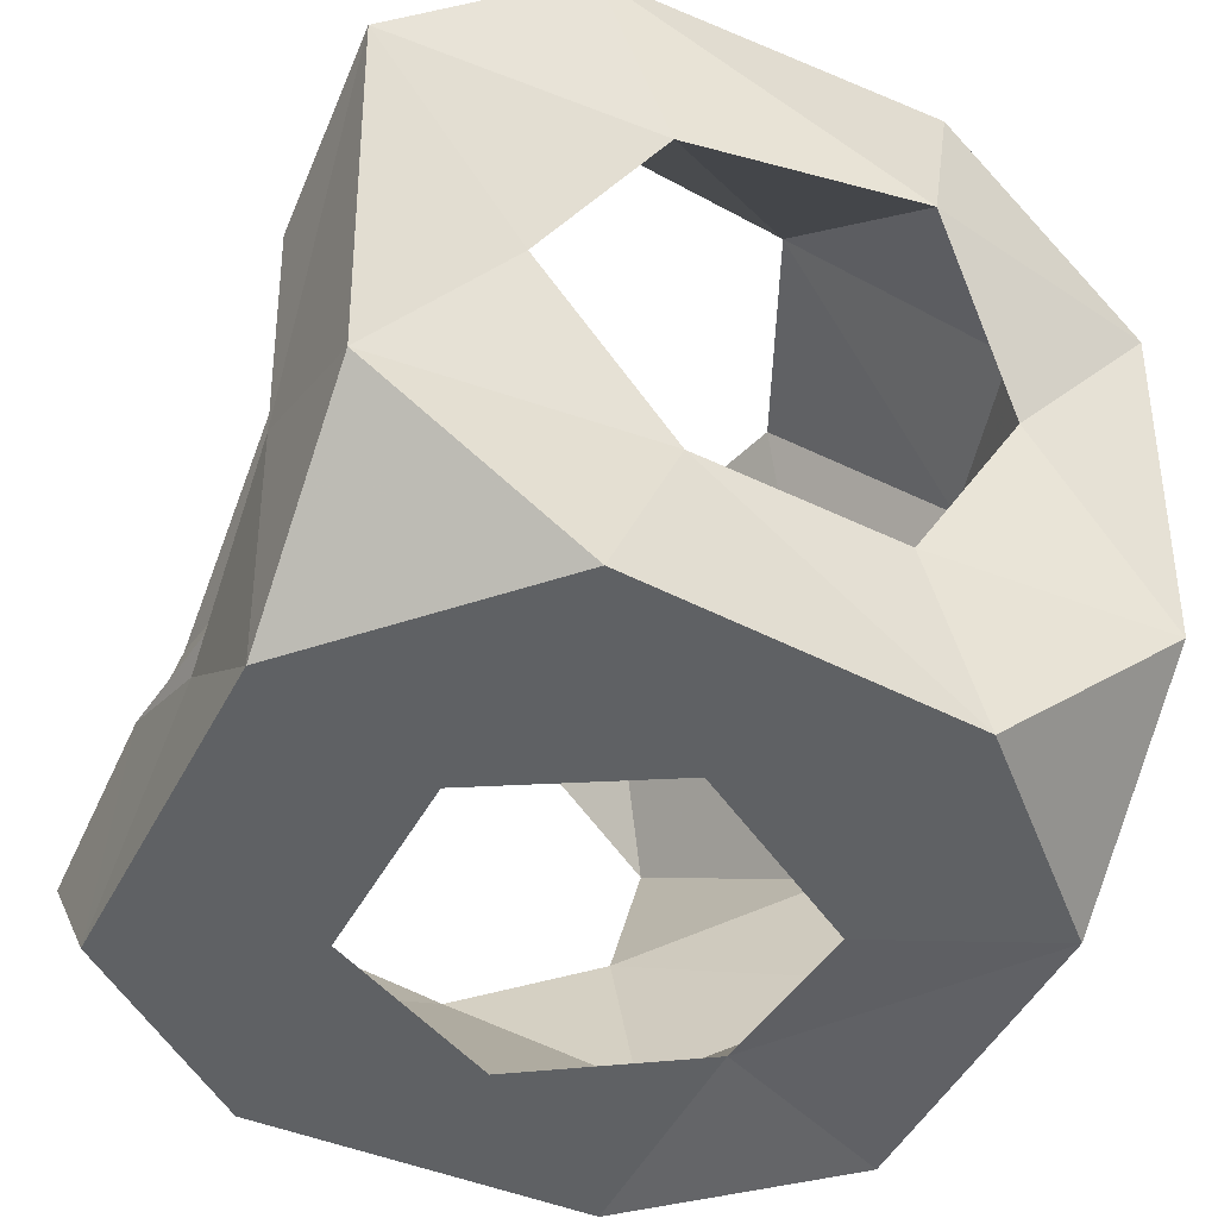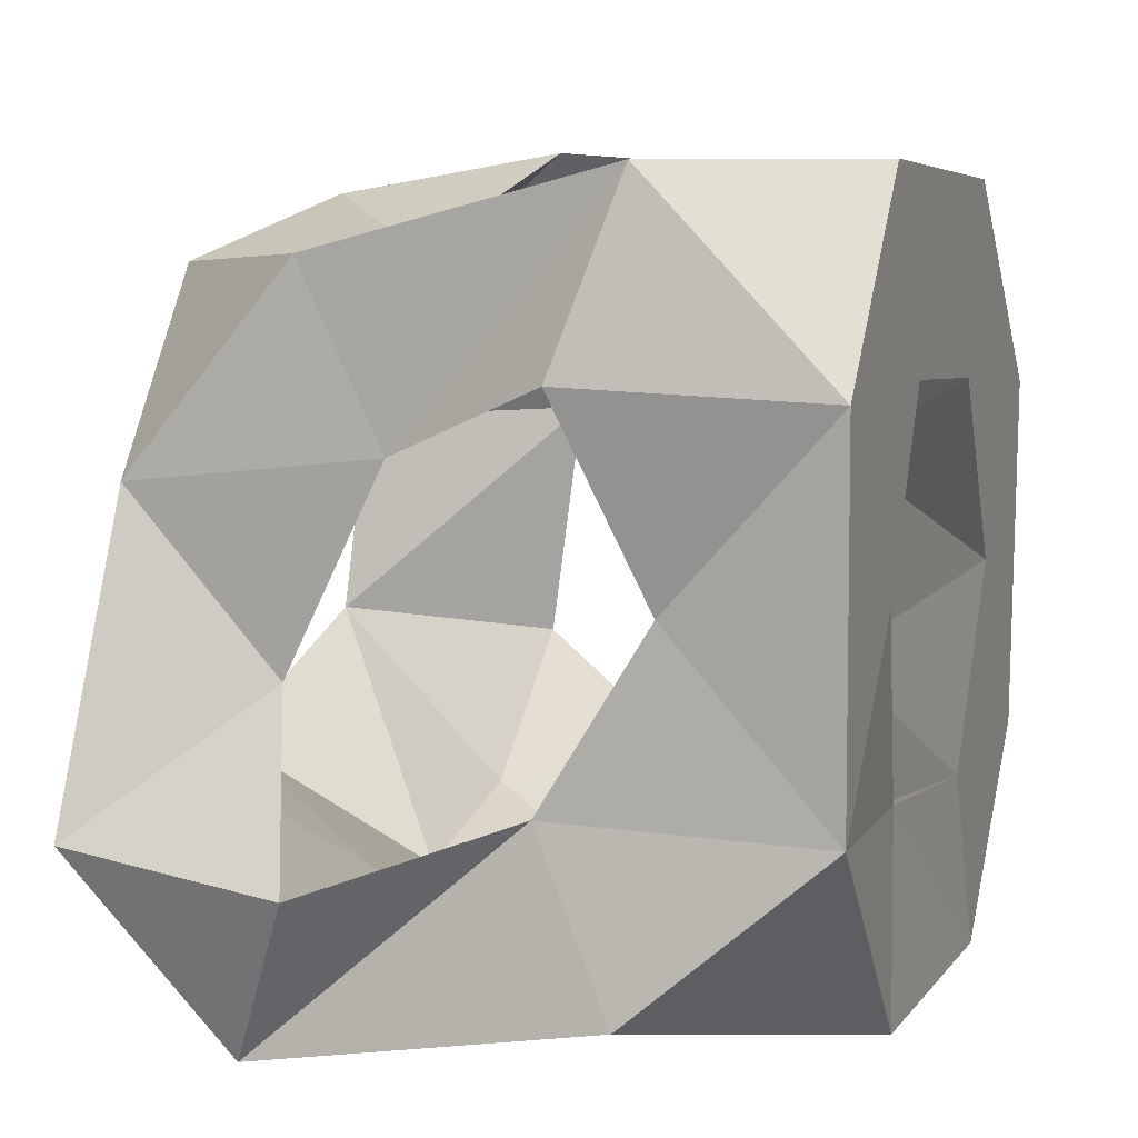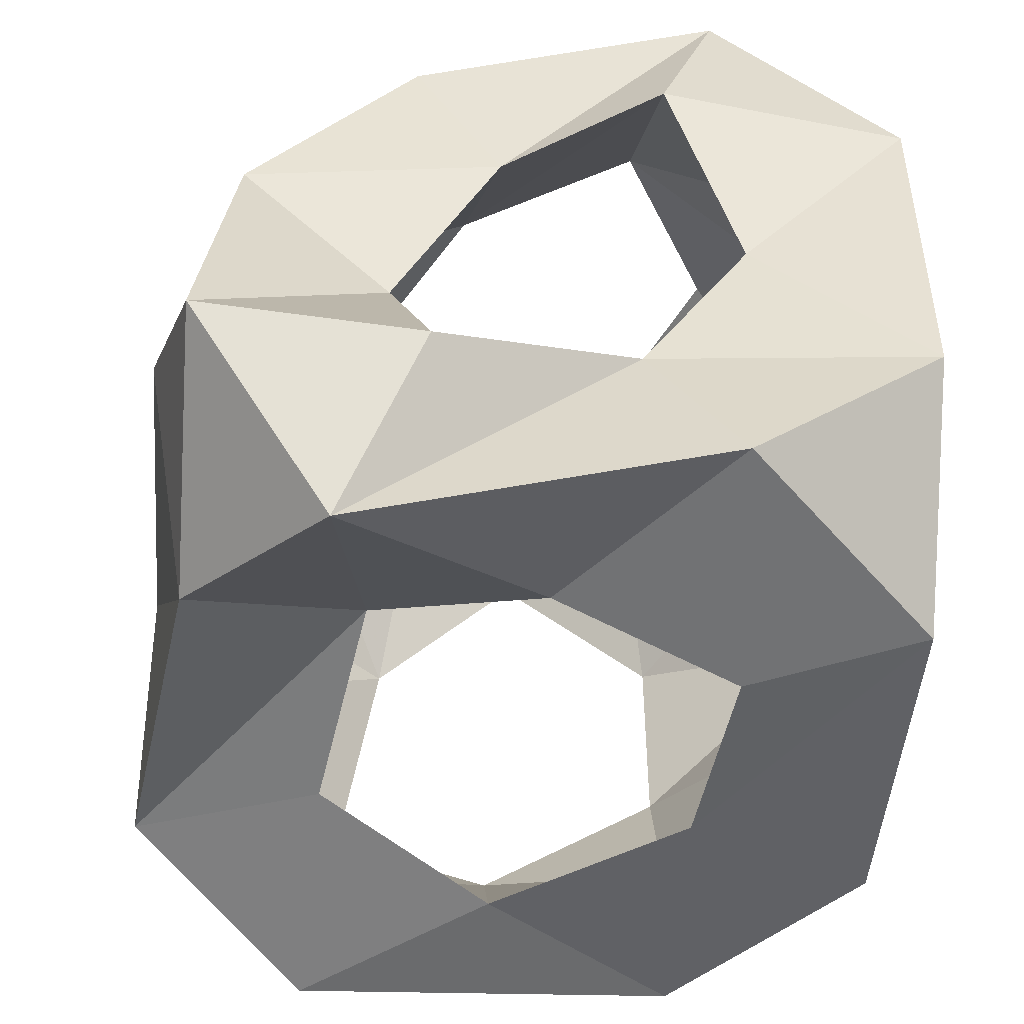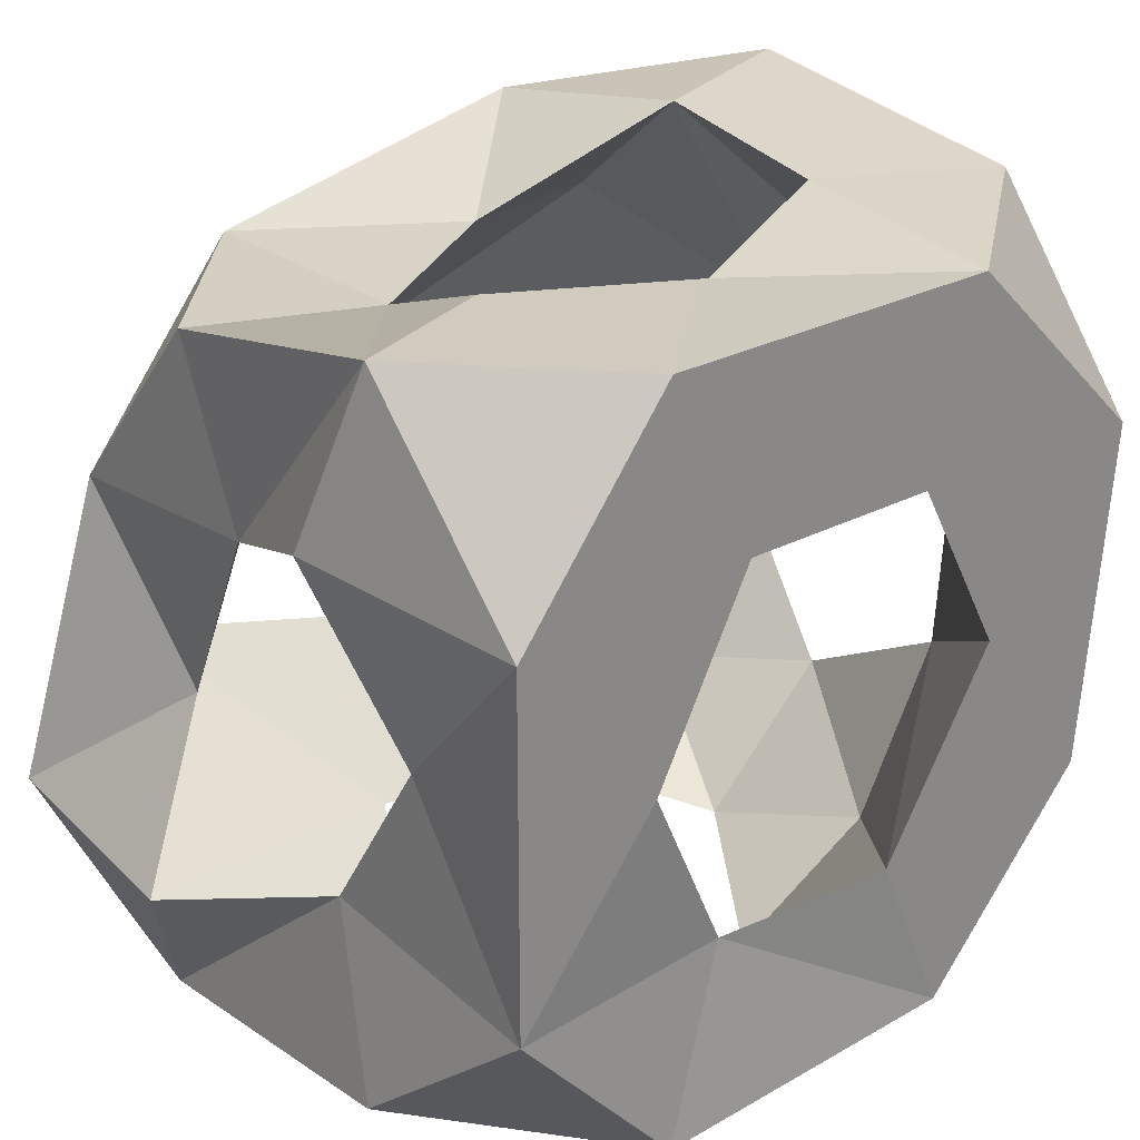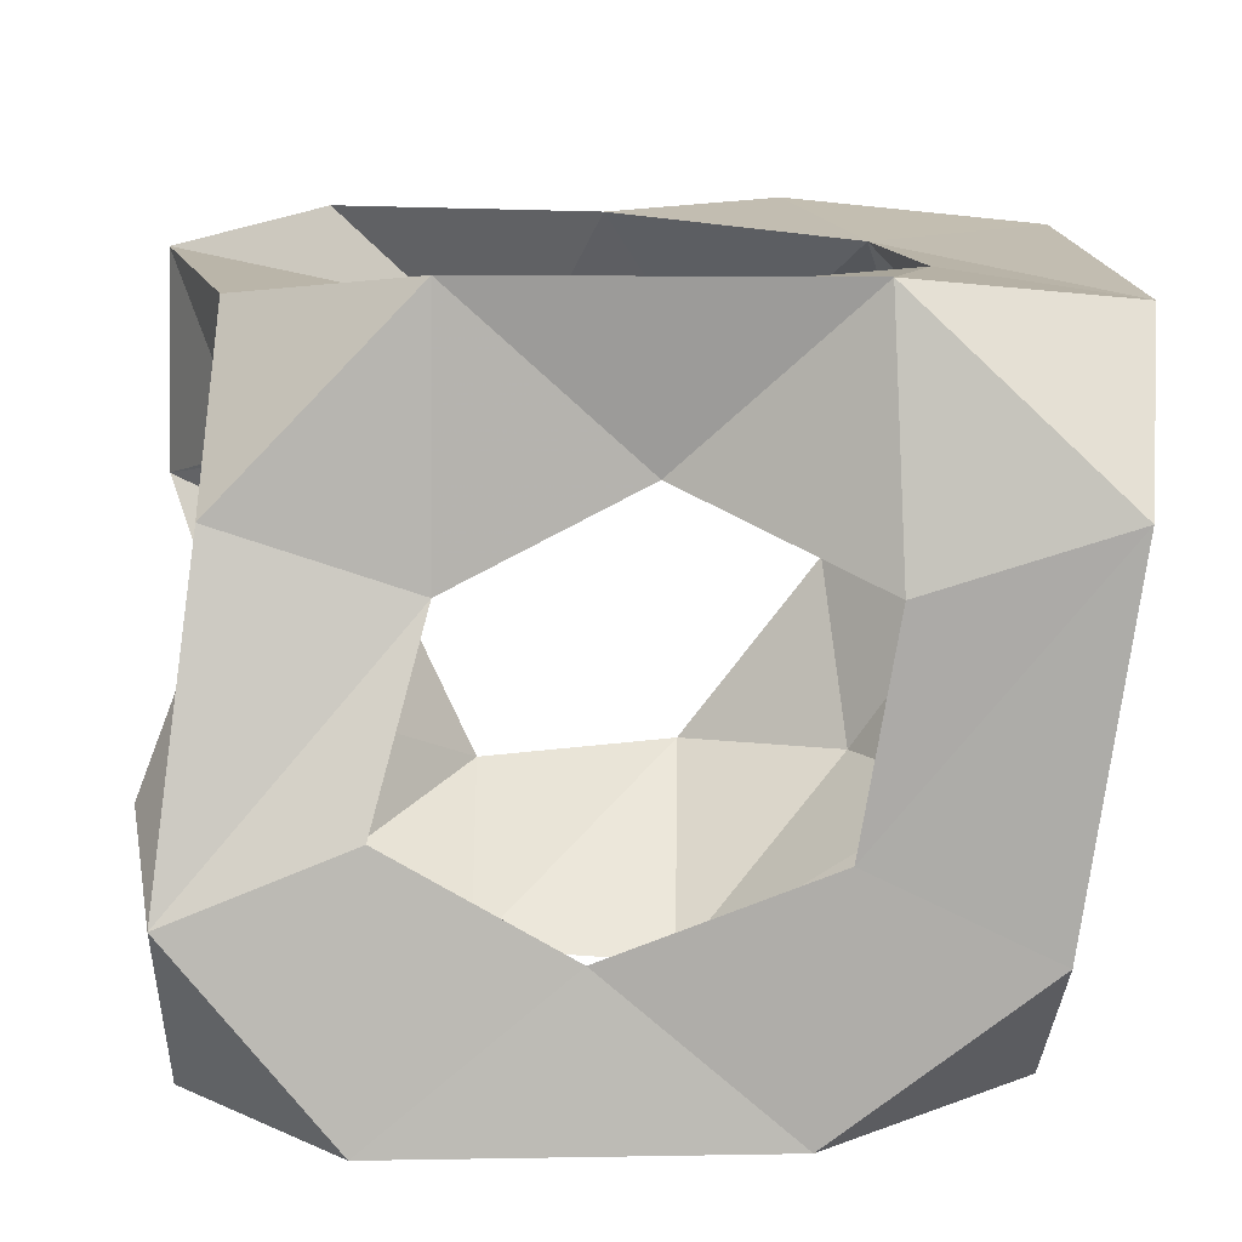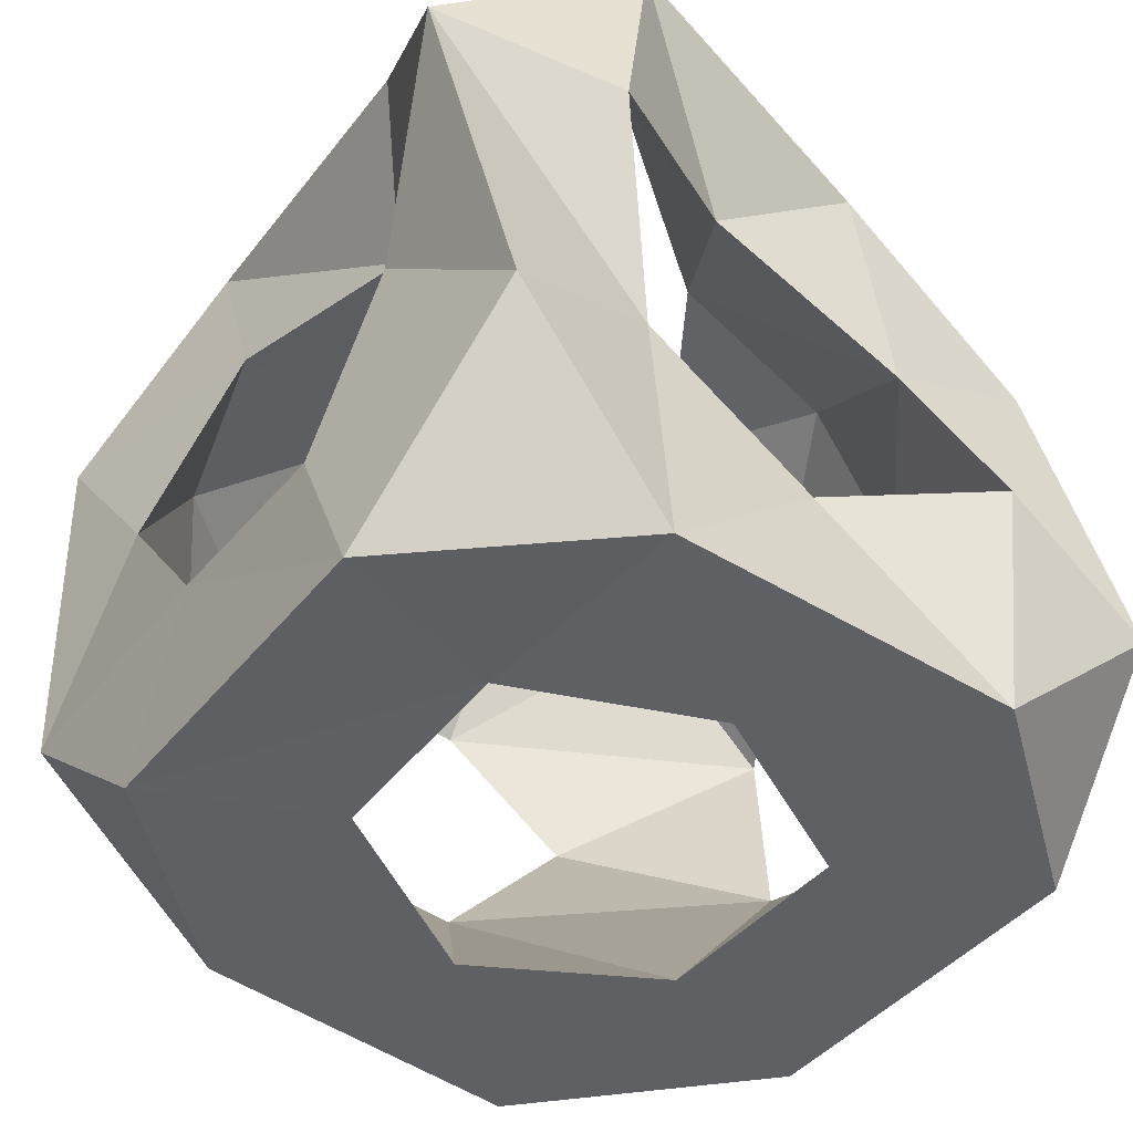
<metadata>
{"format":"obj","ext":"obj","renderer":"f3d","projection":"perspective","resolution":1024,"background":"white","views":[{"elev":-46.6,"azim":-115.4,"up":"+Z"},{"elev":6.4,"azim":109.3,"up":"+Y"},{"elev":-47.5,"azim":85.2,"up":"+Y"},{"elev":26.6,"azim":138.1,"up":"+Y"},{"elev":9.3,"azim":178.6,"up":"+Z"},{"elev":-44.4,"azim":54.3,"up":"+Z"}]}
</metadata>
<code>
v -0.4551 -0.2412 0
v -0.4981 0.2401 0
v 0.2033 0.4101 0.9534
v 0.4593 0.1455 0.9196
v 0.4616 0.4199 0.6866
v 0.57 -0.2846 0.9582
v -0.2013 -0.5055 0
v -0.4776 -0.508 0.2463
v -0.4962 -0.5175 0.7765
v 0.2805 -0.5038 0
v 0.5203 -0.2342 0
v -0.2853 0.5065 0.9552
v -0.5551 0.5652 0.7003
v -0.6035 0.3028 0.919
v -0.4875 0.5294 0.2103
v 0.5395 -0.4593 0.2653
v 0.5207 0.2566 0
v 0.4778 -0.5573 0.764
v 0.2402 -0.4723 0.95
v -0.5639 -0.2097 0.9876
v -0.2386 -0.4439 1.017
v 0.511 0.5233 0.2566
v -0.2096 0.5169 0
v 0.299 0.5278 0
v -0.07232 0.2384 0.9308
v 0.2118 0.05537 0.9041
v 0.3508 -0.1556 1.014
v 0.005169 -0.2509 1.003
v -0.3215 -0.1026 0.9701
v -0.3648 0.1796 0.9518
v 0.2968 -0.4875 0.4862
v 0.1533 -0.3848 0.714
v -0.1503 -0.4421 0.7633
v -0.3037 -0.4946 0.5175
v -0.1026 -0.5067 0.2572
v 0.181 -0.5103 0.2302
v 0.4826 0.008462 0.2328
v 0.4827 -0.2319 0.3822
v 0.5817 -0.3286 0.6568
v 0.4536 -0.09146 0.7096
v 0.476 0.1831 0.5651
v 0.5561 0.2734 0.342
v -0.4932 -0.3082 0.5107
v -0.591 -0.1601 0.7376
v -0.5744 0.1873 0.6846
v -0.4977 0.3352 0.4766
v -0.4789 0.1351 0.254
v -0.4588 -0.163 0.2562
v -0.2633 0.009248 0
v -0.1253 0.2602 0
v 0.1713 0.2696 0
v 0.3126 0.009744 0
v 0.1839 -0.2466 0.02274
v -0.09103 -0.2564 0
v 0.03912 0.5106 0.2123
v -0.2483 0.5368 0.3278
v -0.2961 0.5613 0.6206
v -0.0445 0.4238 0.7324
v 0.2069 0.4091 0.6011
v 0.2758 0.5119 0.3491
v 0.1967 0.297 0.8198
v -0.3226 0.3893 0.8316
v -0.3343 -0.3993 0.261
v 0.4054 0.2325 0.1176
v -0.4162 -0.3692 0.7594
v 0.396 -0.2294 0.1244
f 56 57 46
f 31 16 18
f 2 50 49
f 64 60 51
f 52 53 66
f 47 56 46
f 16 11 38
f 37 66 38
f 11 10 53
f 23 55 24
f 22 17 24
f 18 38 39
f 16 36 10
f 9 43 8
f 1 54 7
f 29 33 65
f 37 52 66
f 53 36 66
f 2 23 50
f 44 14 45
f 12 13 14
f 58 57 12
f 44 29 65
f 4 6 40
f 2 47 15
f 34 43 65
f 1 7 8
f 58 3 59
f 47 1 48
f 1 2 49
f 47 48 49
f 16 38 18
f 42 41 59
f 43 63 48
f 7 53 10
f 23 24 50
f 55 56 50
f 3 58 12
f 20 44 9
f 30 25 12
f 3 4 5
f 54 1 49
f 6 4 26
f 39 31 32
f 29 28 33
f 48 54 49
f 34 9 8
f 59 41 61
f 3 5 59
f 33 21 9
f 57 58 62
f 30 29 45
f 42 60 64
f 45 14 13
f 35 7 10
f 21 20 9
f 34 8 35
f 6 39 40
f 30 62 25
f 63 54 48
f 27 26 40
f 28 32 33
f 59 5 22
f 32 21 33
f 50 47 49
f 56 23 15
f 4 41 5
f 2 1 47
f 15 46 13
f 16 10 11
f 29 30 14
f 30 45 62
f 41 4 40
f 41 40 26
f 63 34 35
f 61 26 25
f 39 32 27
f 8 7 35
f 53 54 35
f 34 33 9
f 44 43 9
f 33 34 65
f 43 44 65
f 8 43 48
f 20 29 14
f 42 17 22
f 56 15 13
f 43 34 63
f 35 36 53
f 24 17 51
f 44 20 14
f 55 50 51
f 6 26 27
f 6 19 18
f 11 37 38
f 16 31 36
f 37 42 64
f 39 6 18
f 57 56 13
f 26 3 25
f 52 64 51
f 17 37 11
f 28 21 19
f 58 61 25
f 38 31 39
f 17 42 37
f 45 57 62
f 35 54 63
f 52 17 11
f 5 41 22
f 60 22 24
f 57 45 46
f 66 36 38
f 36 31 38
f 4 3 26
f 52 11 53
f 15 47 46
f 41 26 61
f 19 6 27
f 45 13 46
f 62 58 25
f 19 32 18
f 22 60 59
f 41 42 22
f 51 50 24
f 29 44 45
f 30 12 14
f 40 39 27
f 29 20 21
f 21 32 19
f 23 2 15
f 31 18 32
f 61 58 59
f 12 57 13
f 60 55 51
f 17 52 51
f 25 3 12
f 1 8 48
f 60 42 59
f 37 64 52
f 56 47 50
f 56 55 23
f 55 60 24
f 7 54 53
f 32 28 27
f 28 19 27
f 28 29 21
f 36 35 10

</code>
